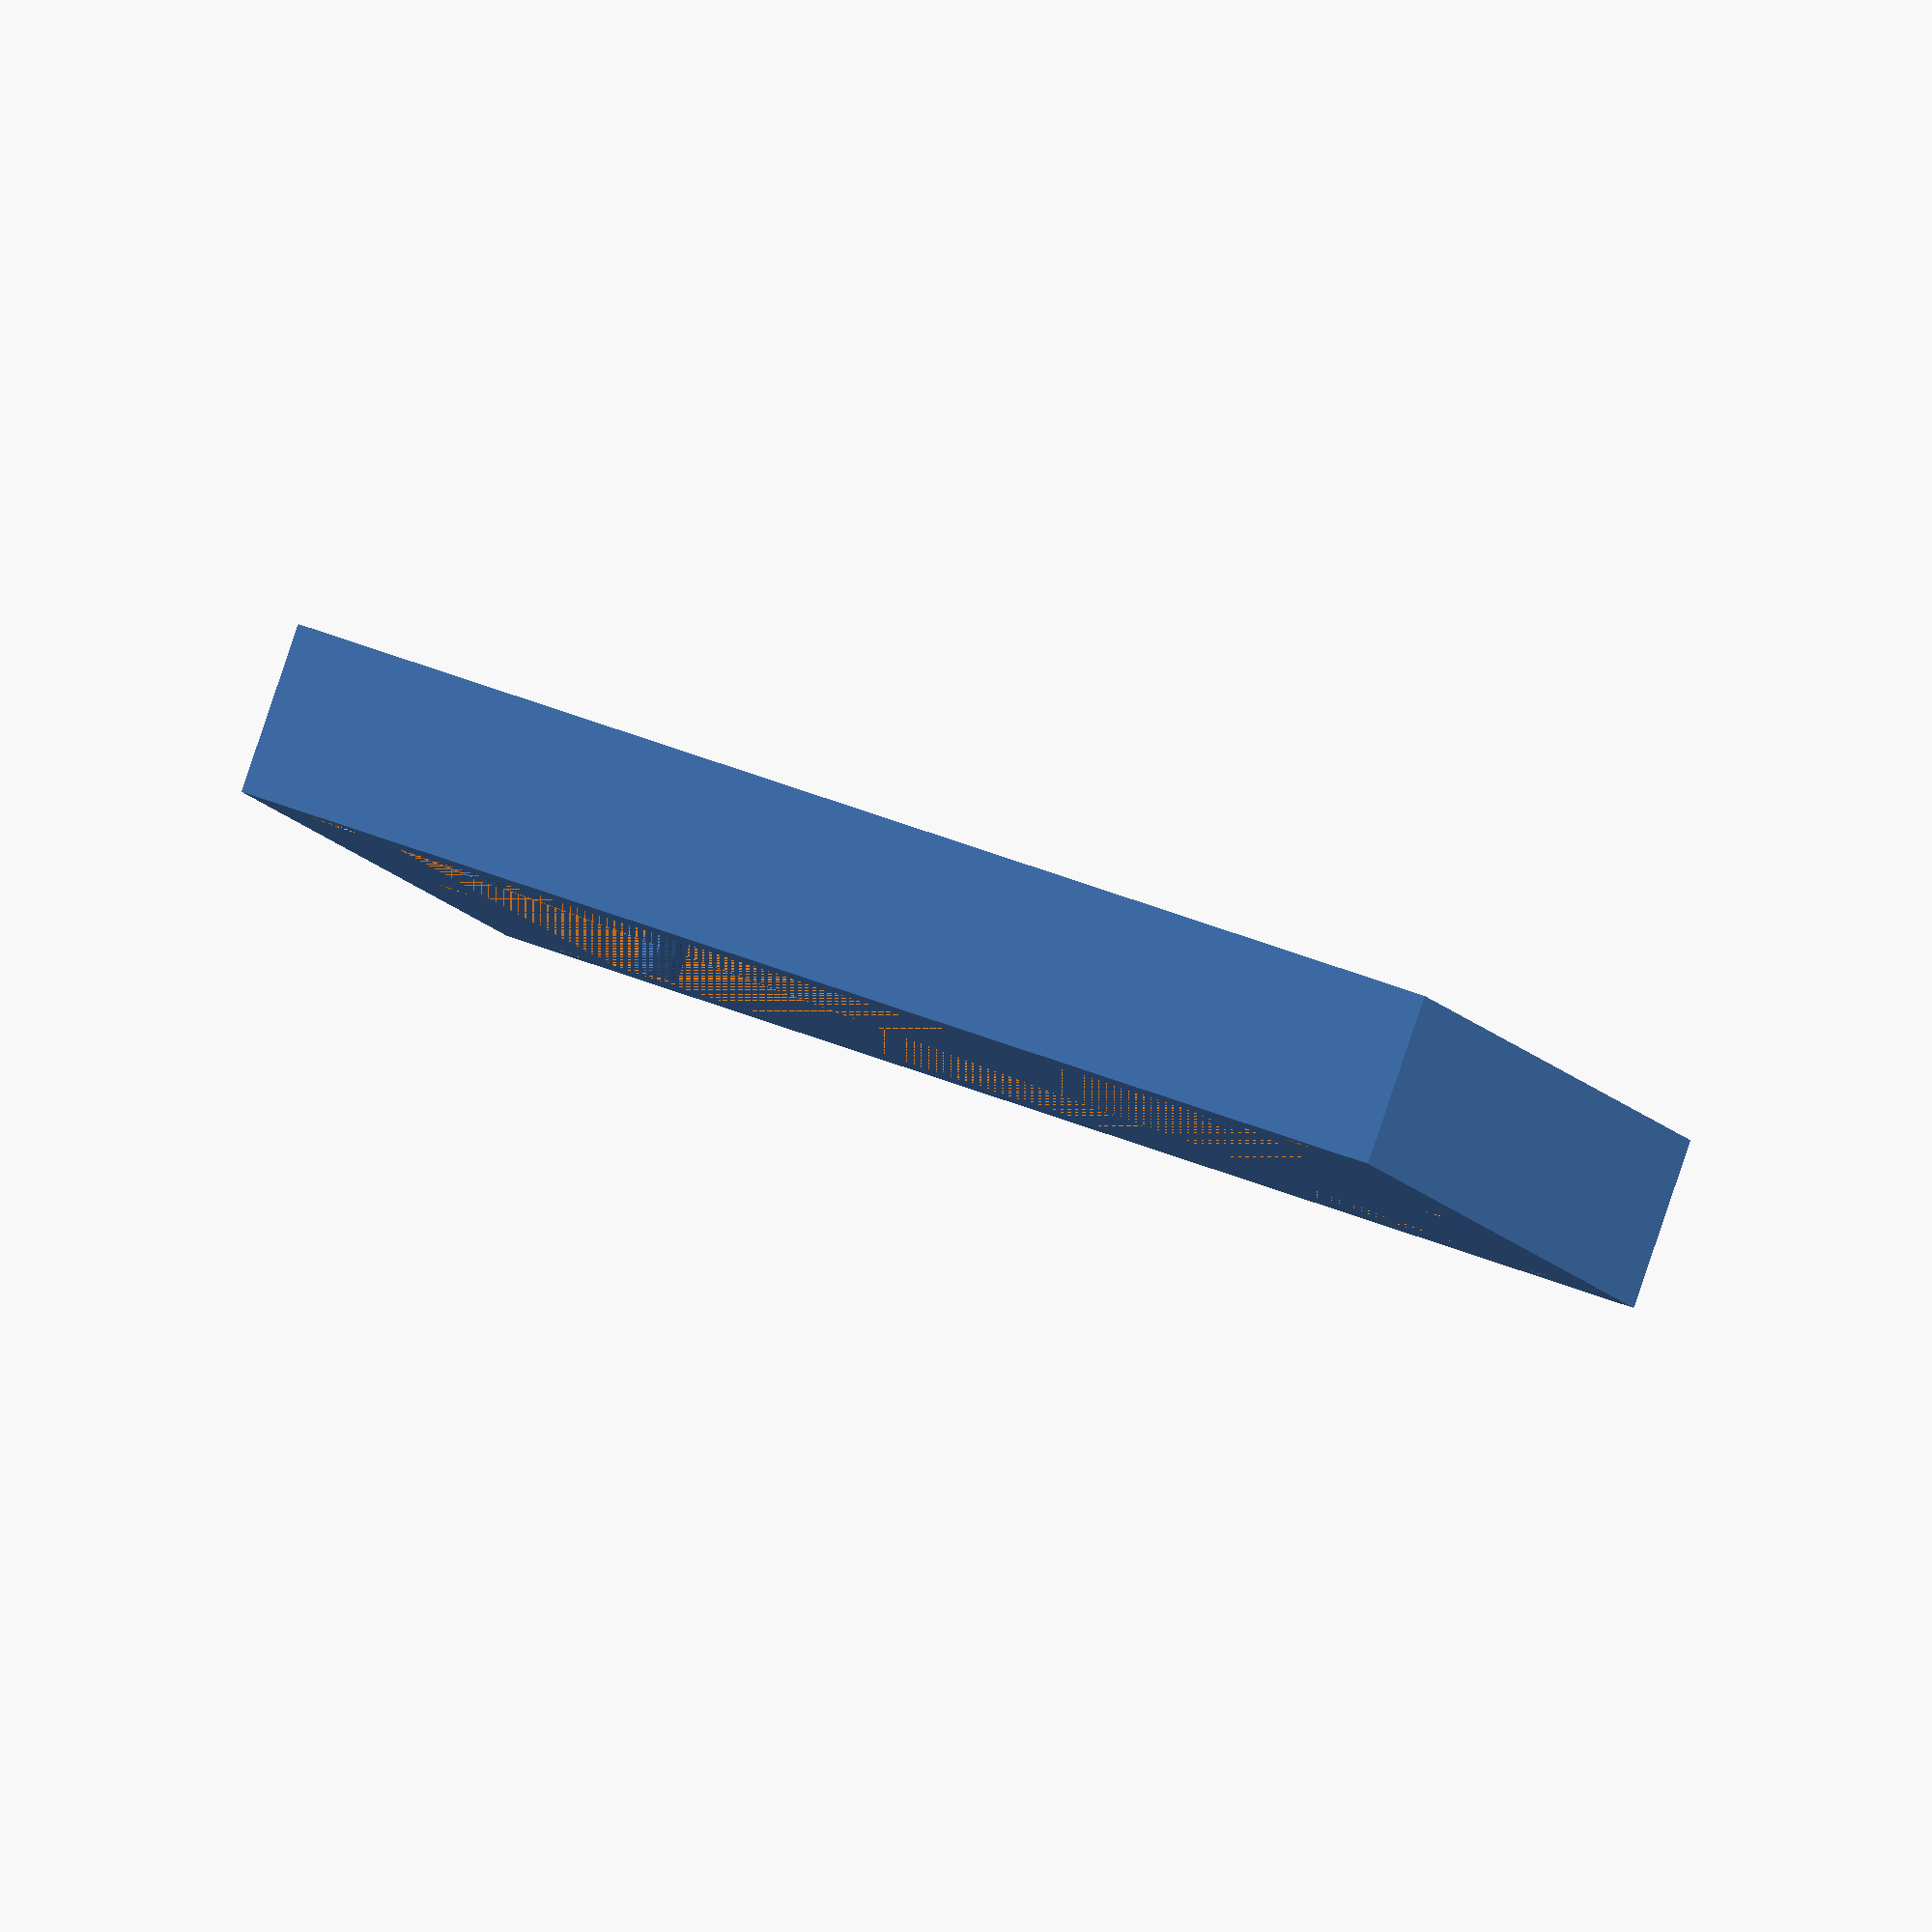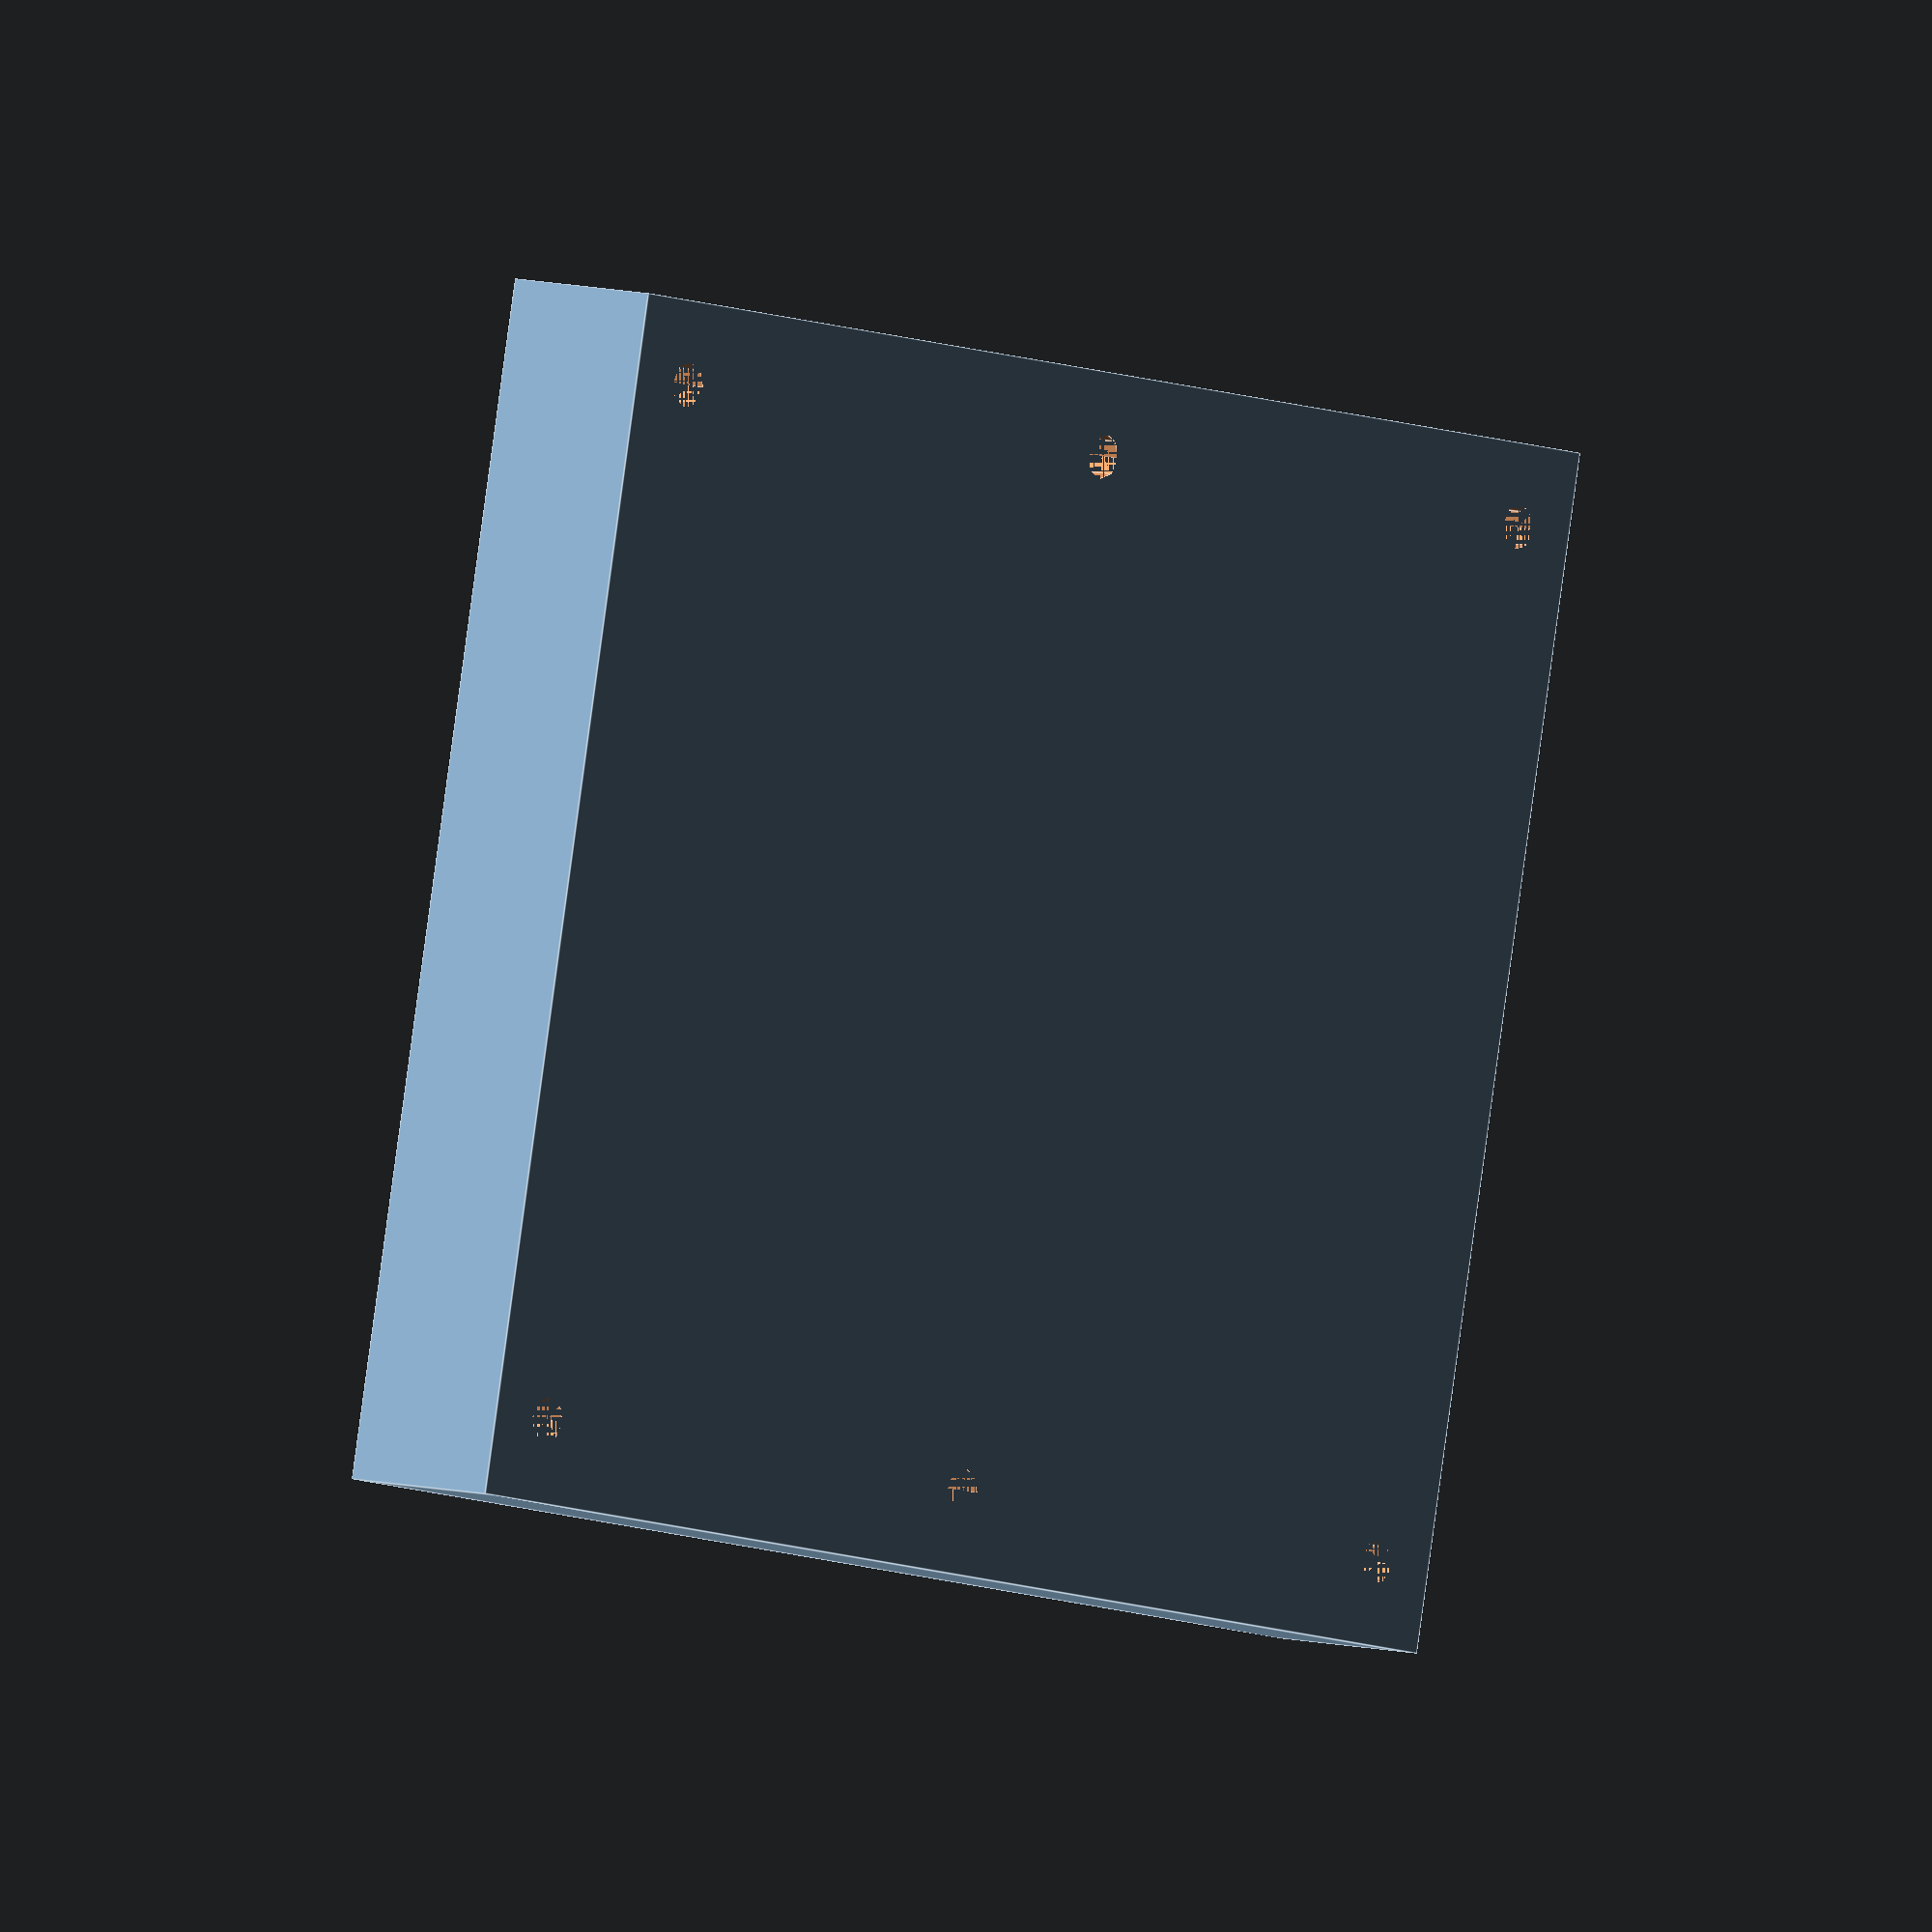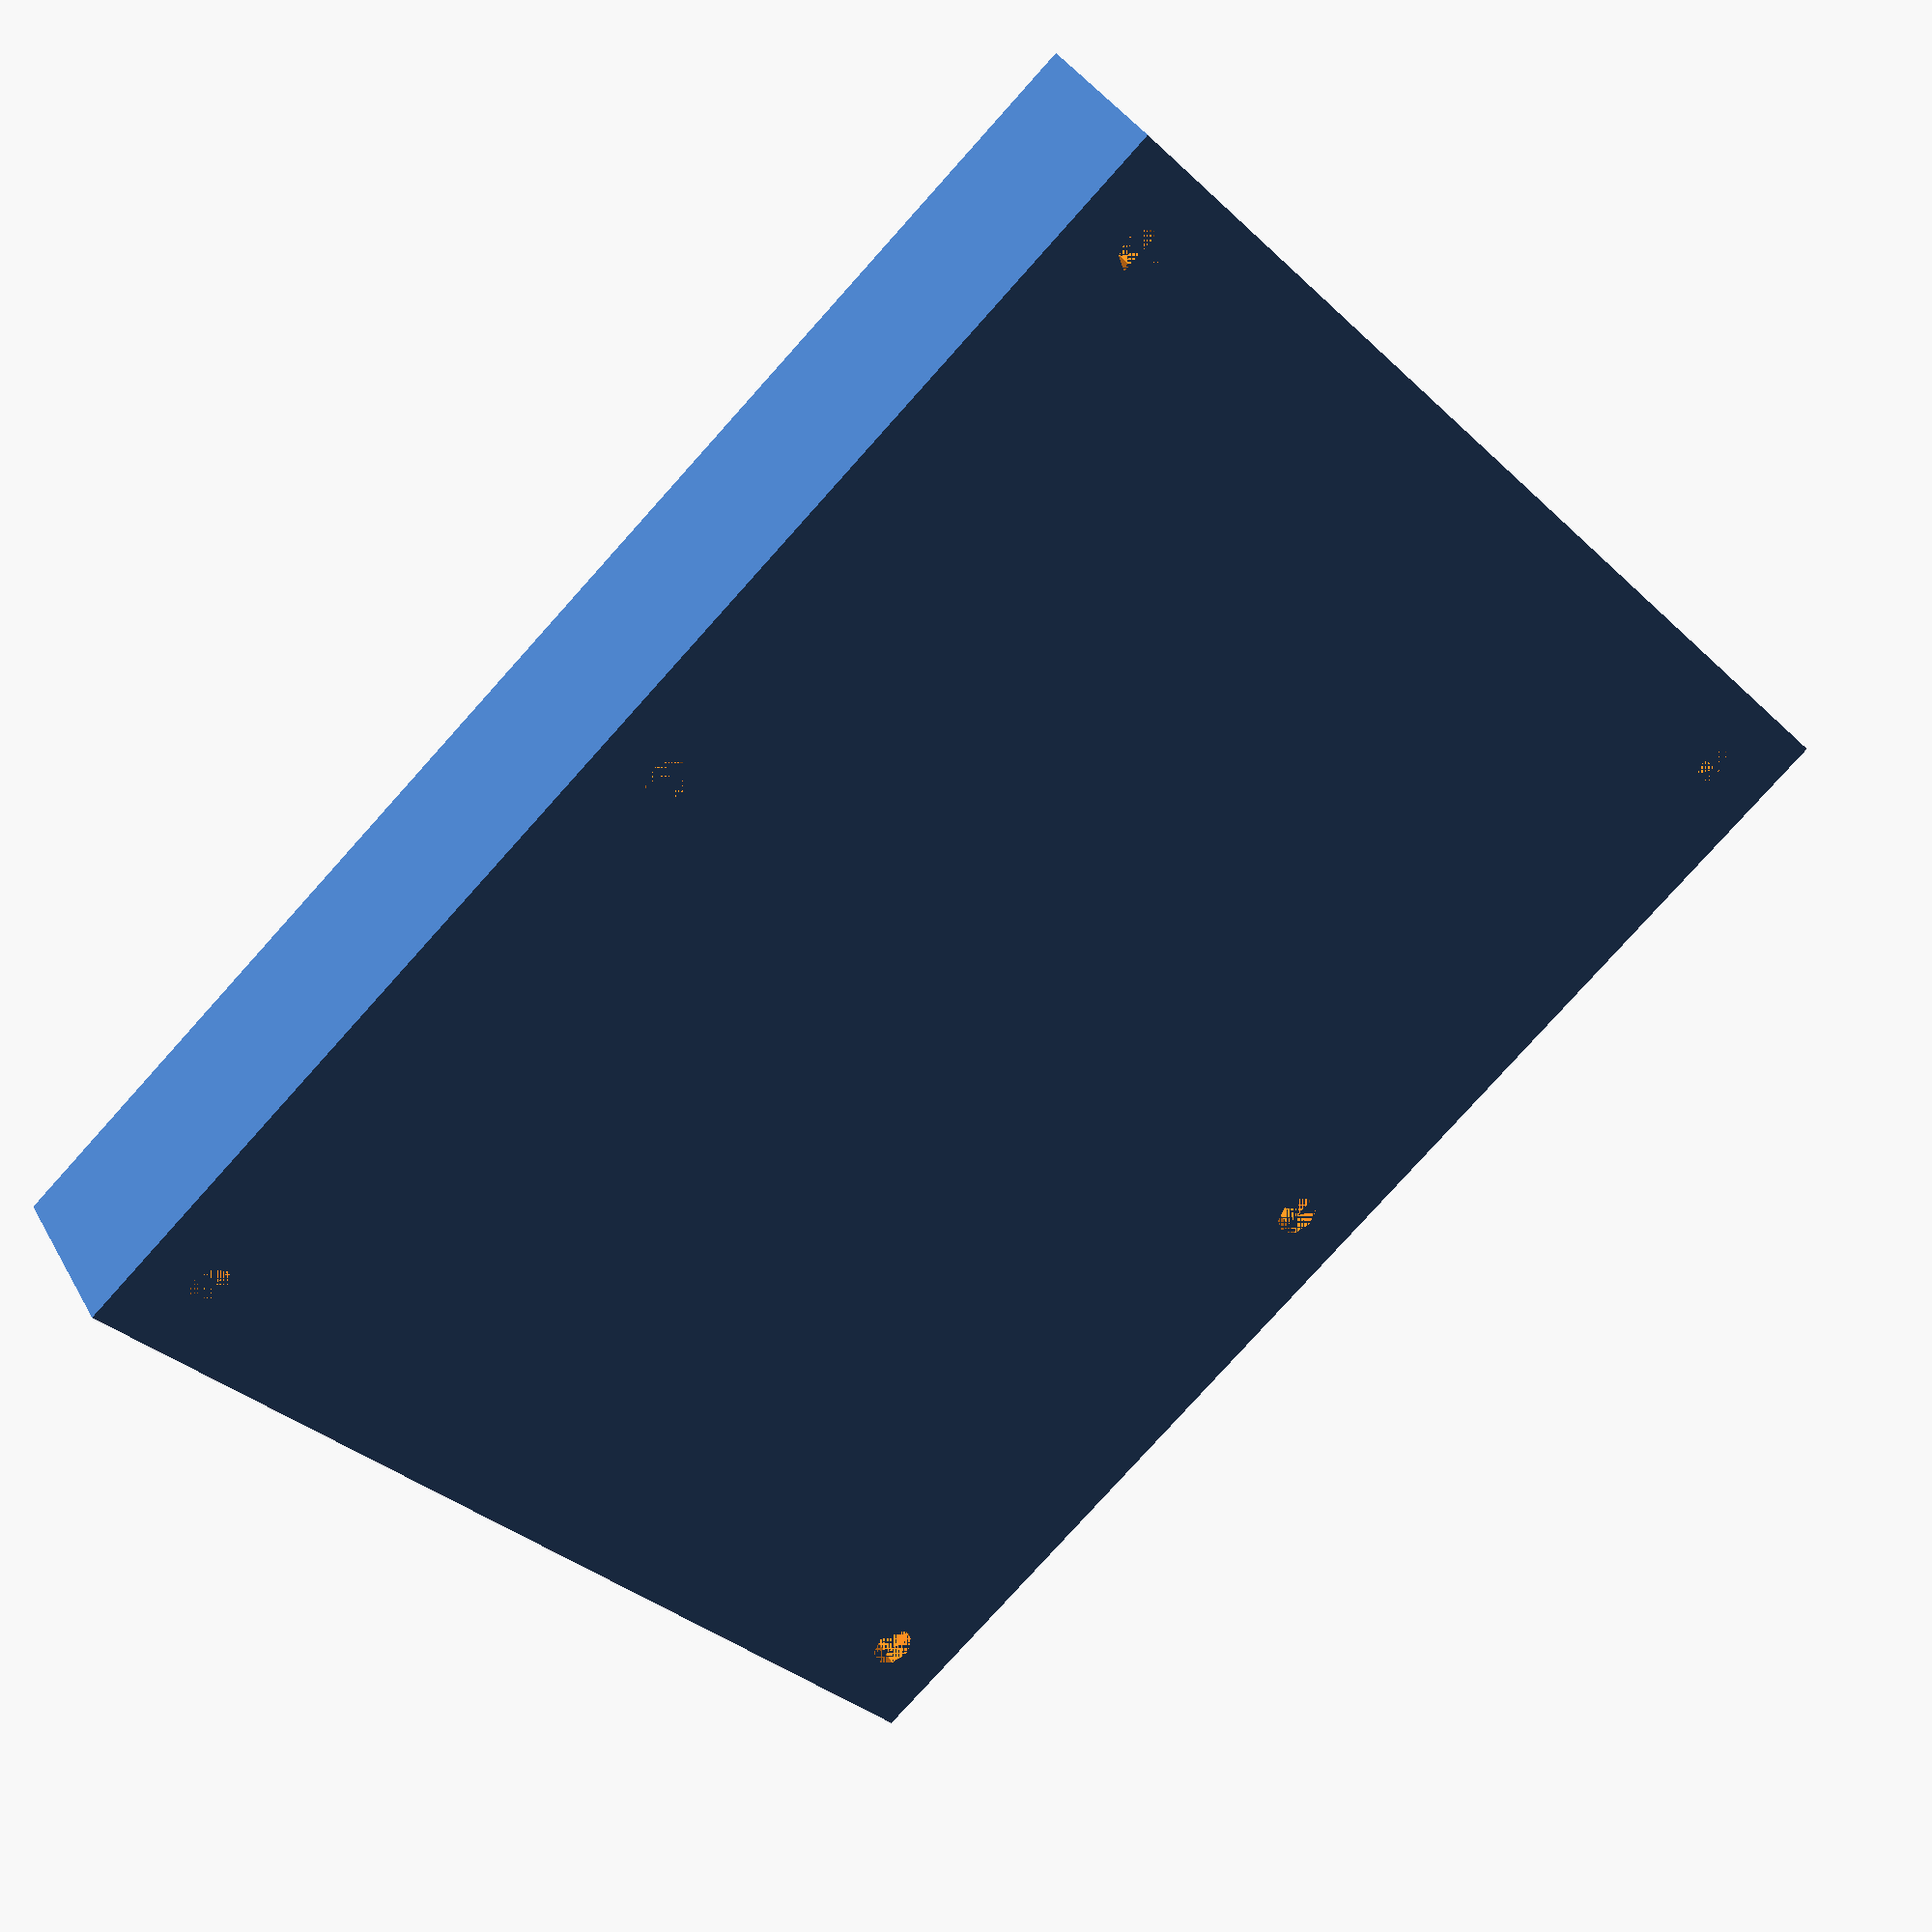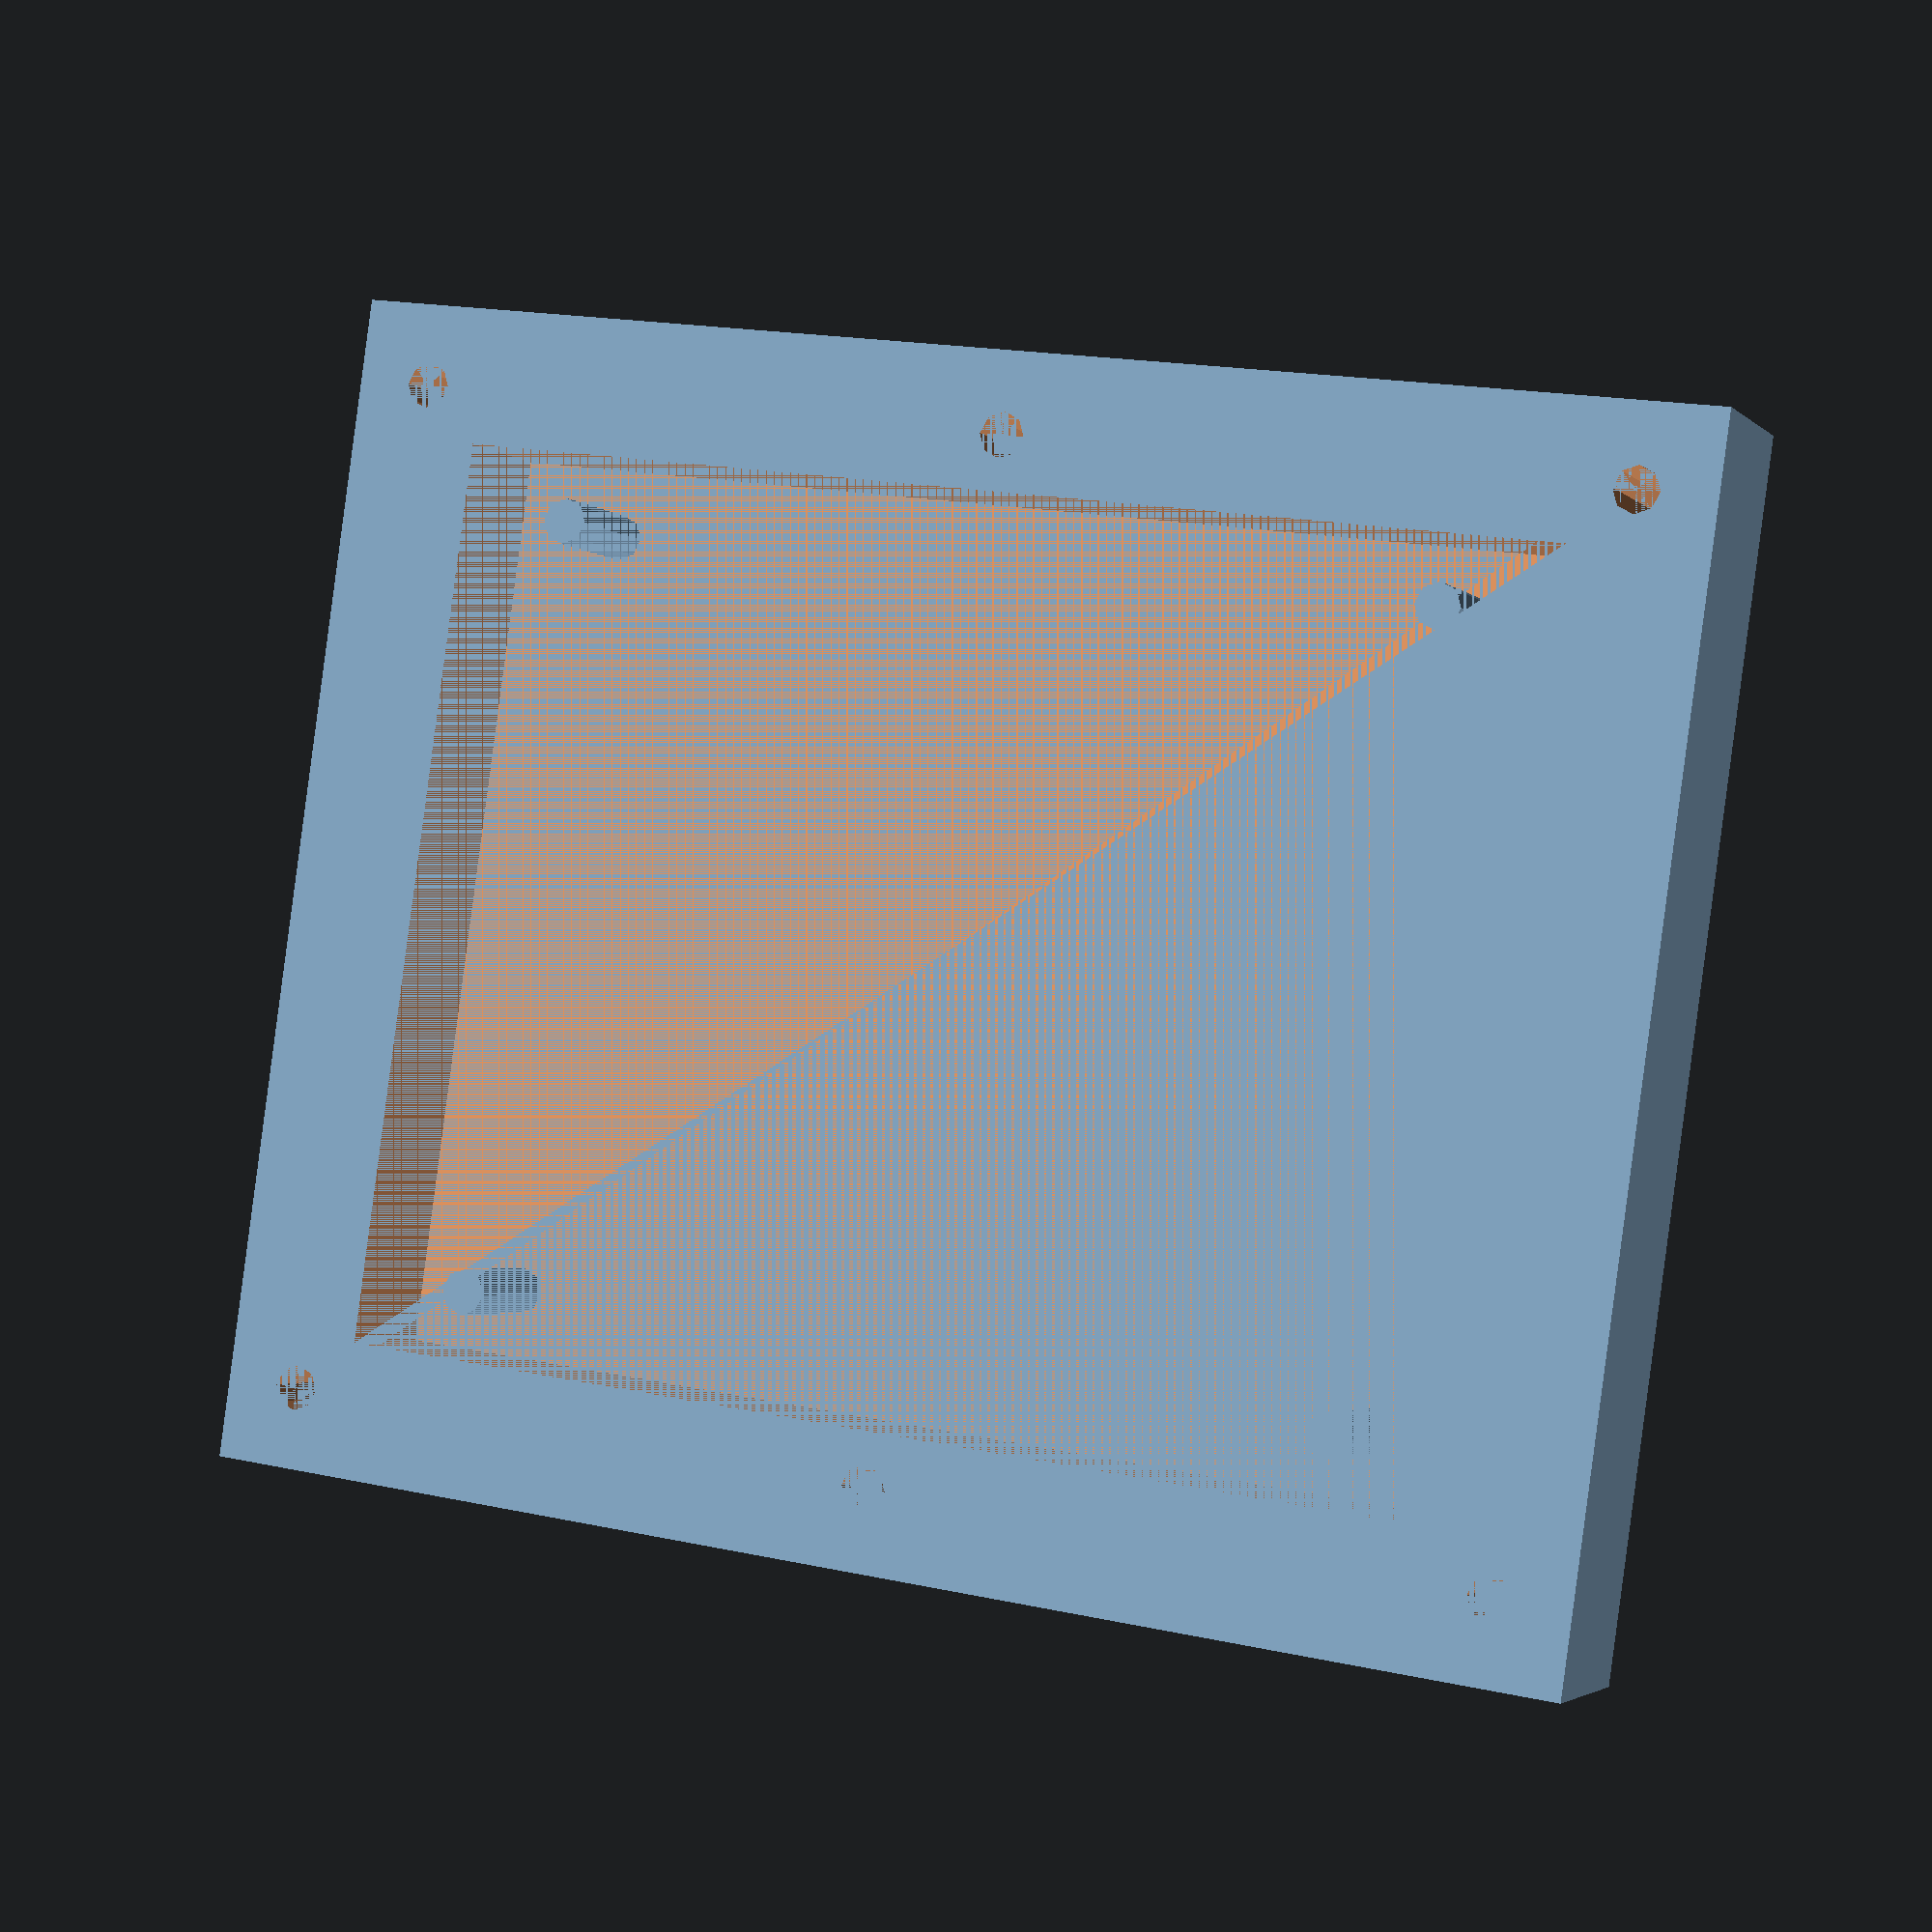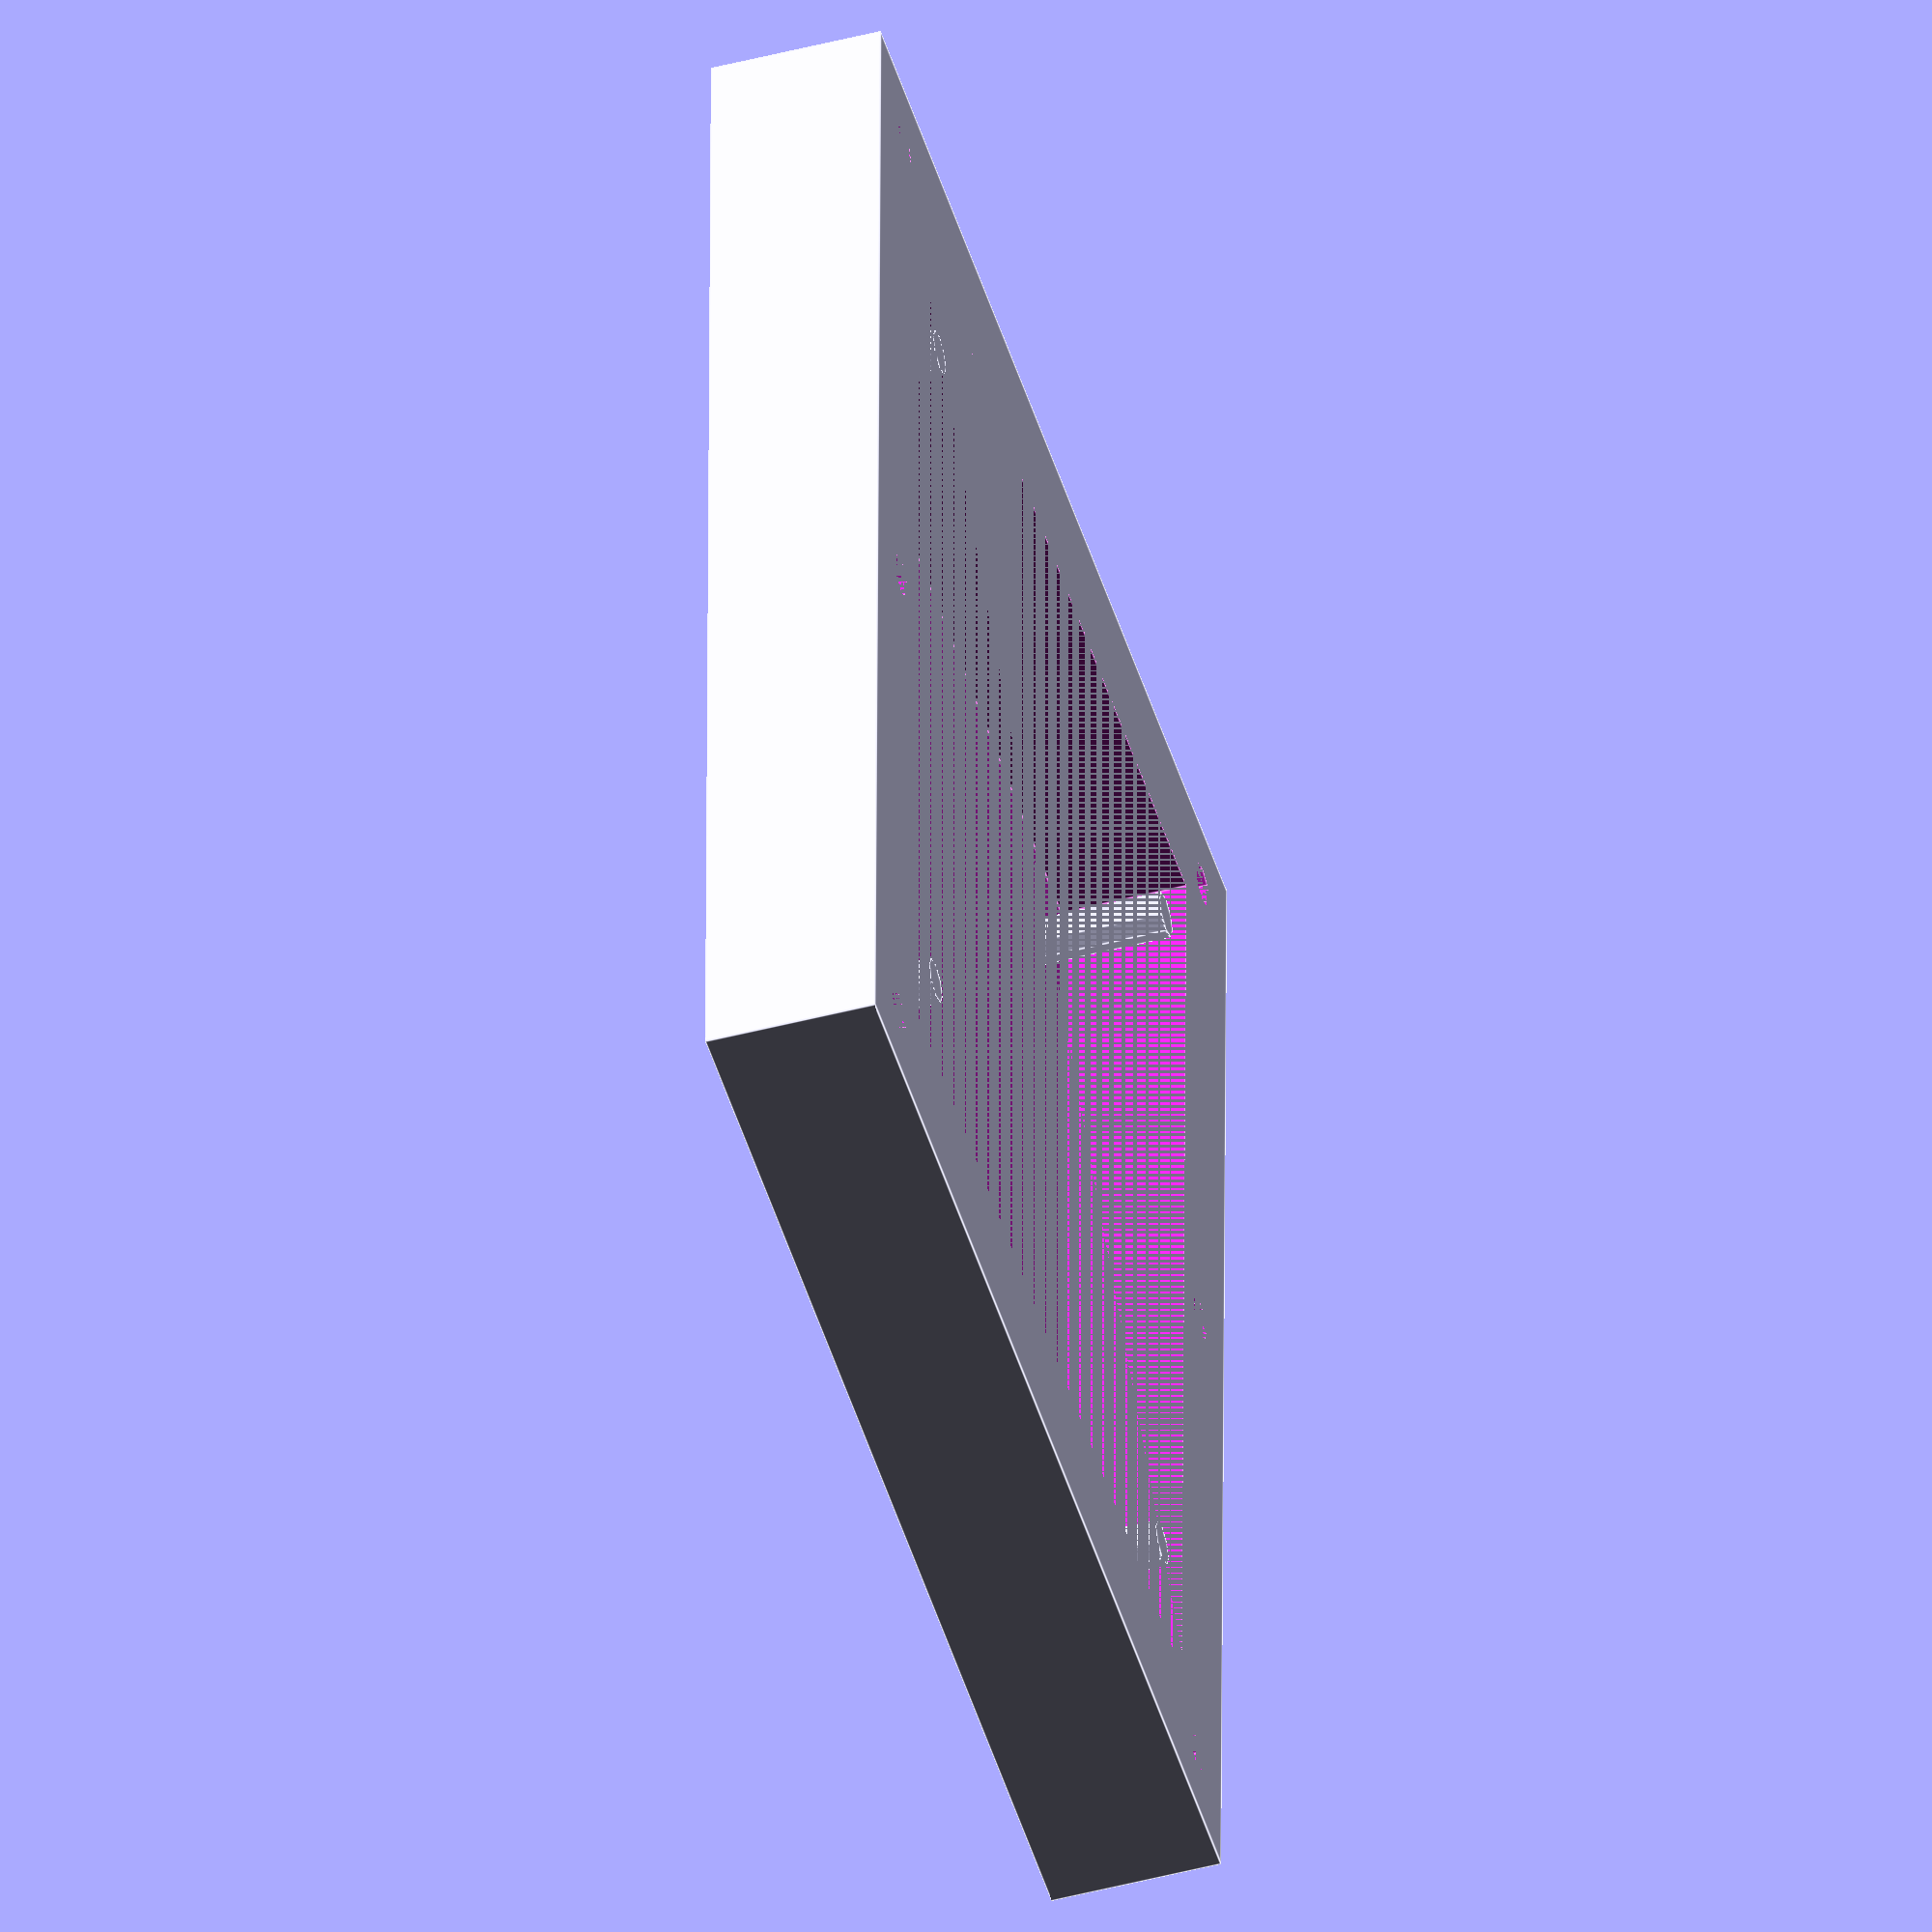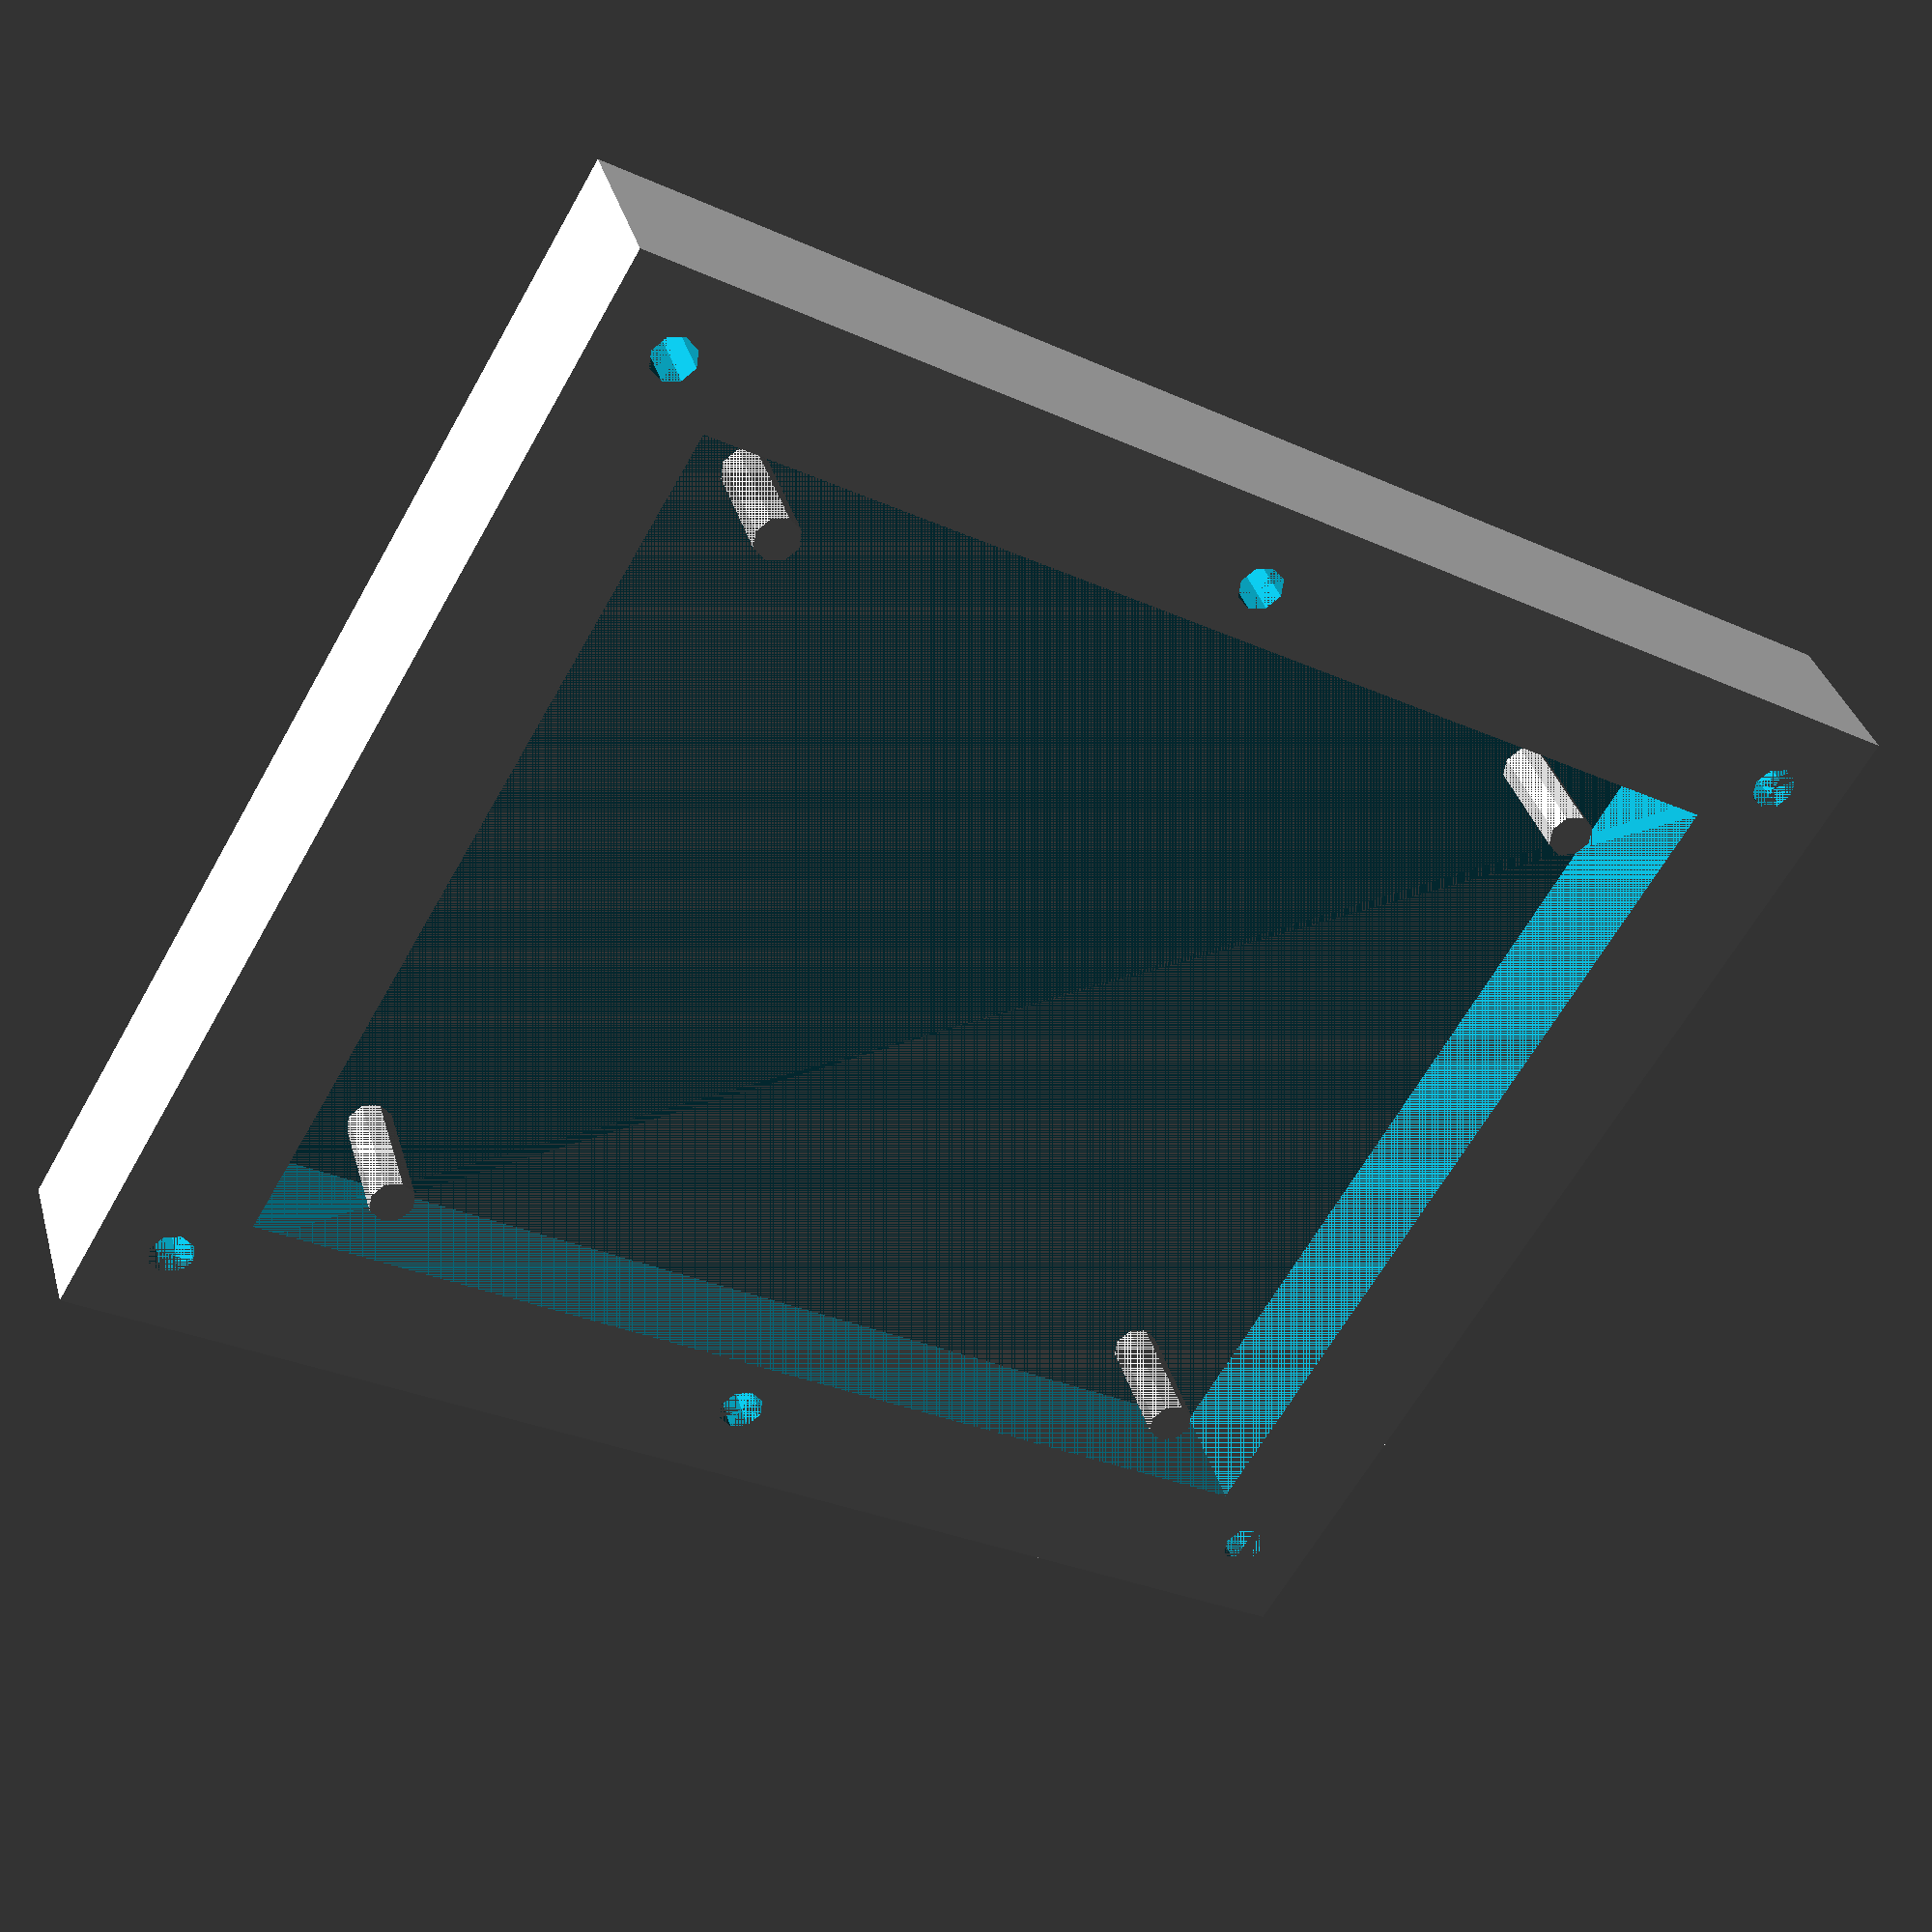
<openscad>
//Compact Tension Specimen based on ASTM E399 for 3D printable molds
//Developed for MY4777 at Michigan Technological University
//By: David Porter, Brian Haupt, and Dean Johnson
//Under Supervision of Dr. Pearce
//All dimensions parametric based on "t" 

t=20;
w=2*t; //base dimension
plackt=4; 

//module plack(){
//module alignment(){
//	translate([42.5,50,0])cylinder(d=5,h=4, center=true);
//	translate([-42.5,50,0])cylinder(d=5,h=4, center=true);
//	translate([42.5,-50,0])cylinder(d=5,h=4, center=true);
//	translate([-42.5,-50,0])cylinder(d=5,h=4, center=true);
//	}
//difference(){
//	cube([100,125,plackt], center=true);
//	alignment();	
//}}



module frame(){
difference(){
translate([-65,-155/2,-5])
cube([130,155,t/2+plackt+5], center=false);

translate([0,0,(plackt+t/2)/2])
cube([100,125,plackt+t/2], center=true);}

translate([0,0,(plackt+t/2)/2])
union(){
	translate([42.5,50,0])cylinder(d=5,h=plackt+t/2, center=true);
	translate([-42.5,50,0])cylinder(d=5,h=plackt+t/2, center=true);
	translate([42.5,-50,0])cylinder(d=5,h=plackt+t/2, center=true);
	translate([-42.5,-50,0])cylinder(d=5,h=plackt+t/2, center=true);
	}}


difference(){
frame();

translate([0,0,(-5+plackt+t/2)/2])
union(){
	translate([56,69,0])cylinder(d=5,h=5+plackt+t/2, center=true);
	translate([-56,69,0])cylinder(d=5,h=5+plackt+t/2, center=true);
	translate([56,-69,0])cylinder(d=5,h=5+plackt+t/2, center=true);
	translate([-56,-69,0])cylinder(d=5,h=5+plackt+t/2, center=true);
   translate([56,0,0])cylinder(d=5,h=5+plackt+t/2, center=true);
	translate([-56,0,0])cylinder(d=5,h=5+plackt+t/2, center=true);
	}}

</openscad>
<views>
elev=272.2 azim=168.8 roll=18.7 proj=o view=wireframe
elev=172.8 azim=78.2 roll=48.8 proj=o view=edges
elev=142.8 azim=311.8 roll=26.3 proj=p view=wireframe
elev=183.1 azim=278.1 roll=158.0 proj=p view=solid
elev=226.9 azim=180.8 roll=253.4 proj=o view=edges
elev=324.1 azim=300.4 roll=344.6 proj=p view=solid
</views>
